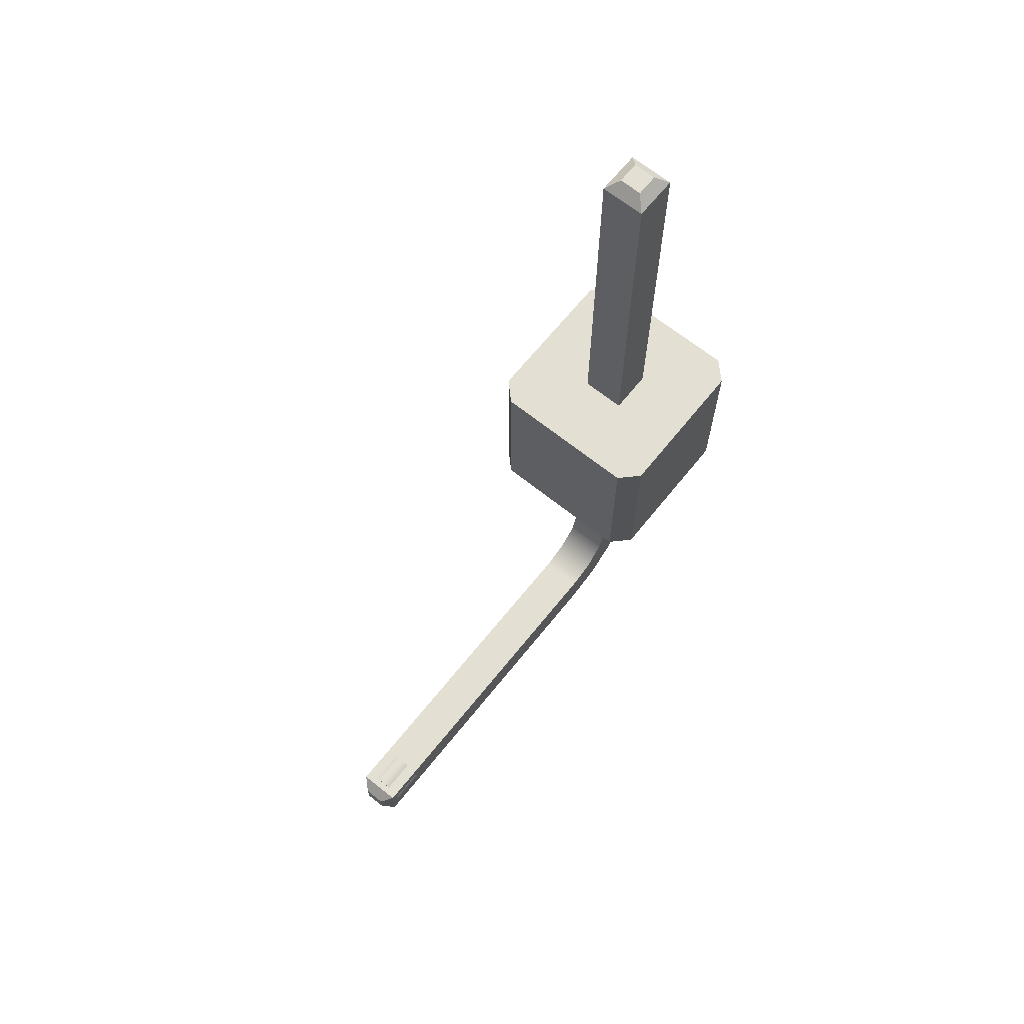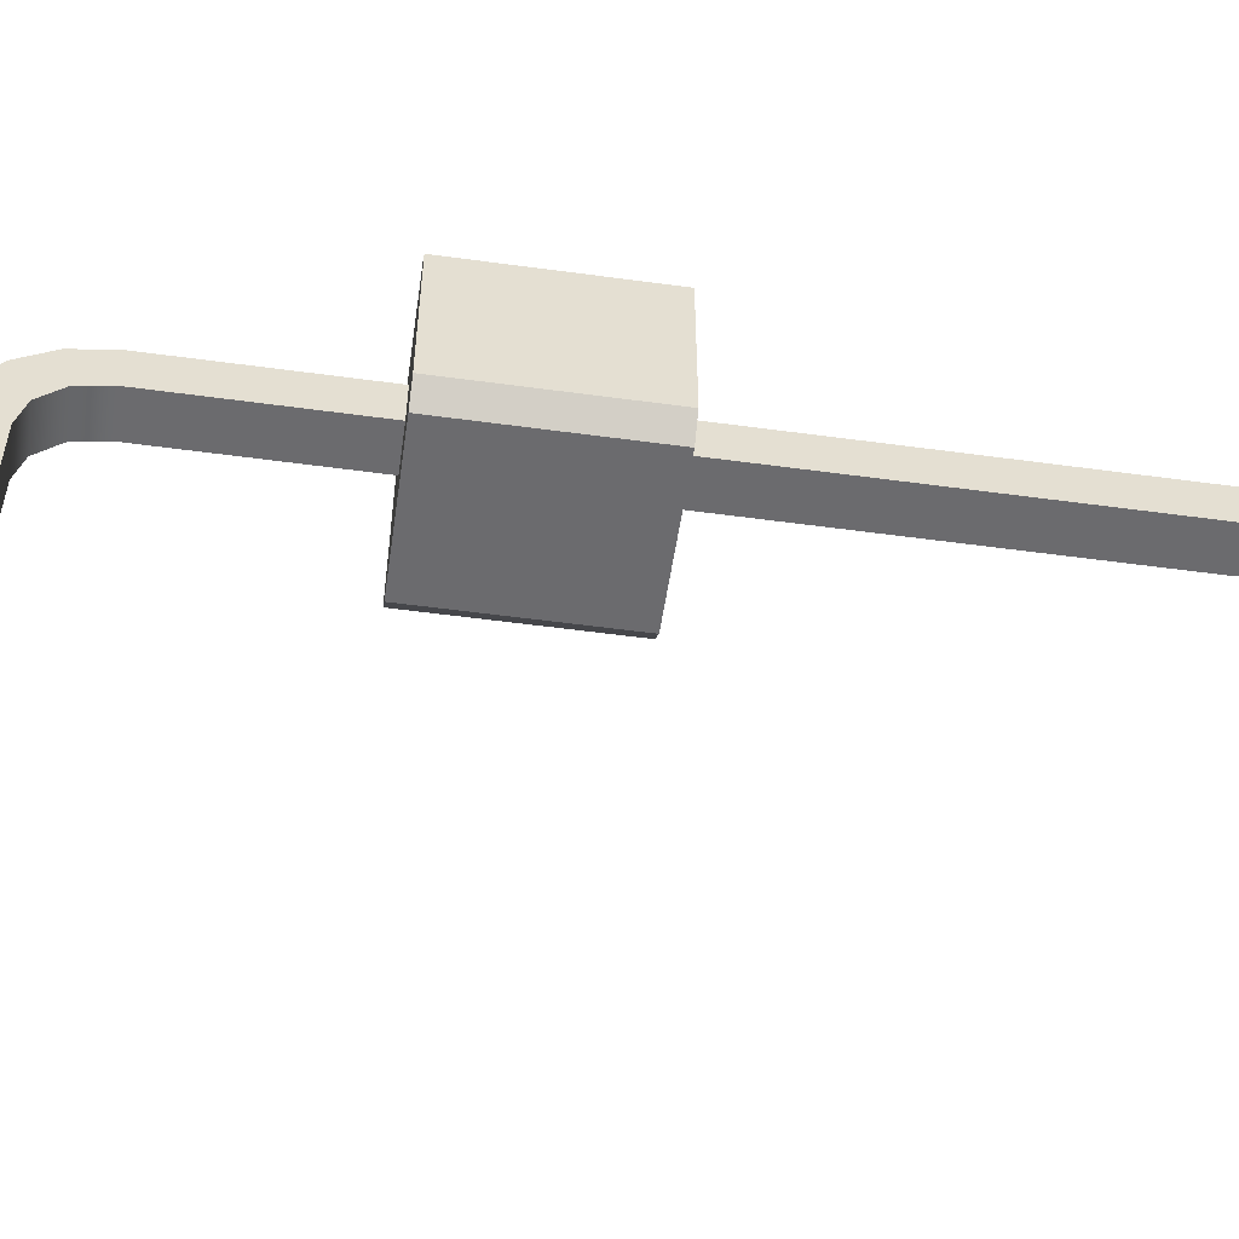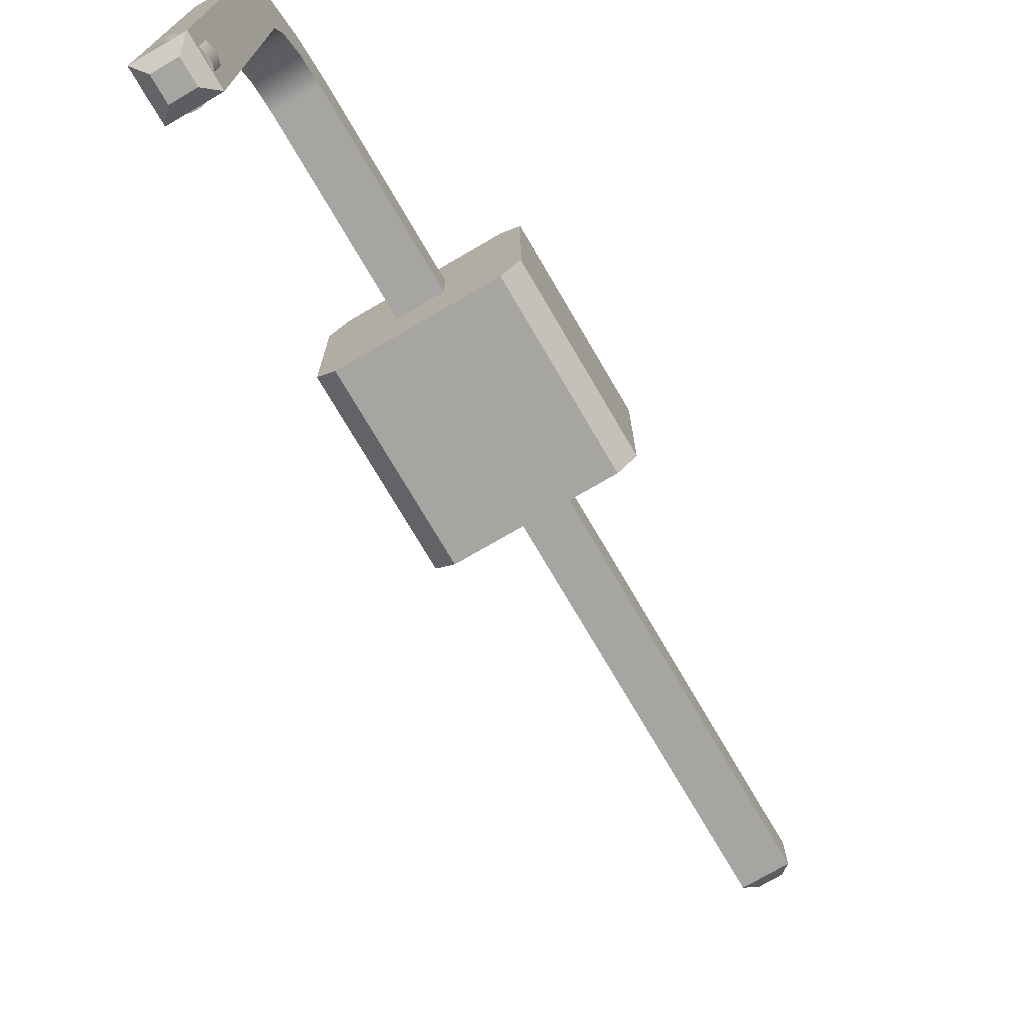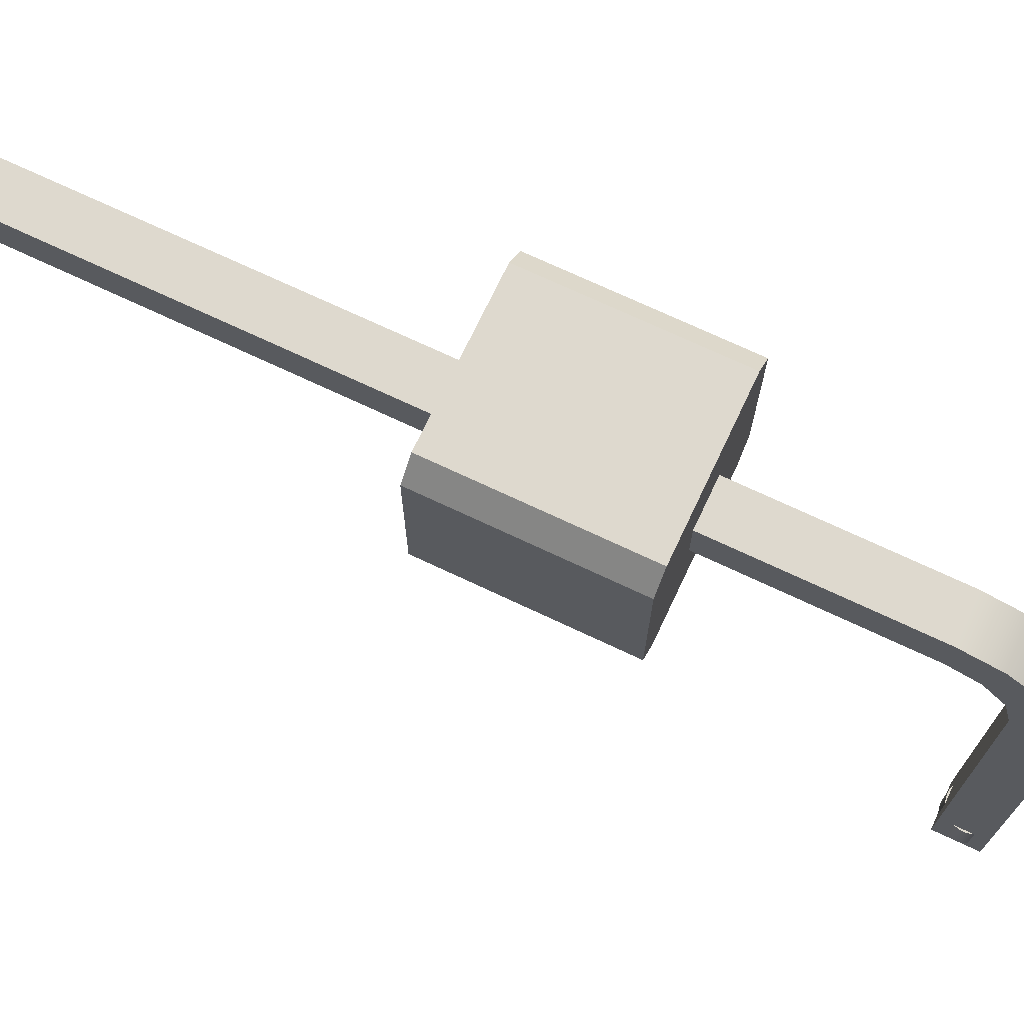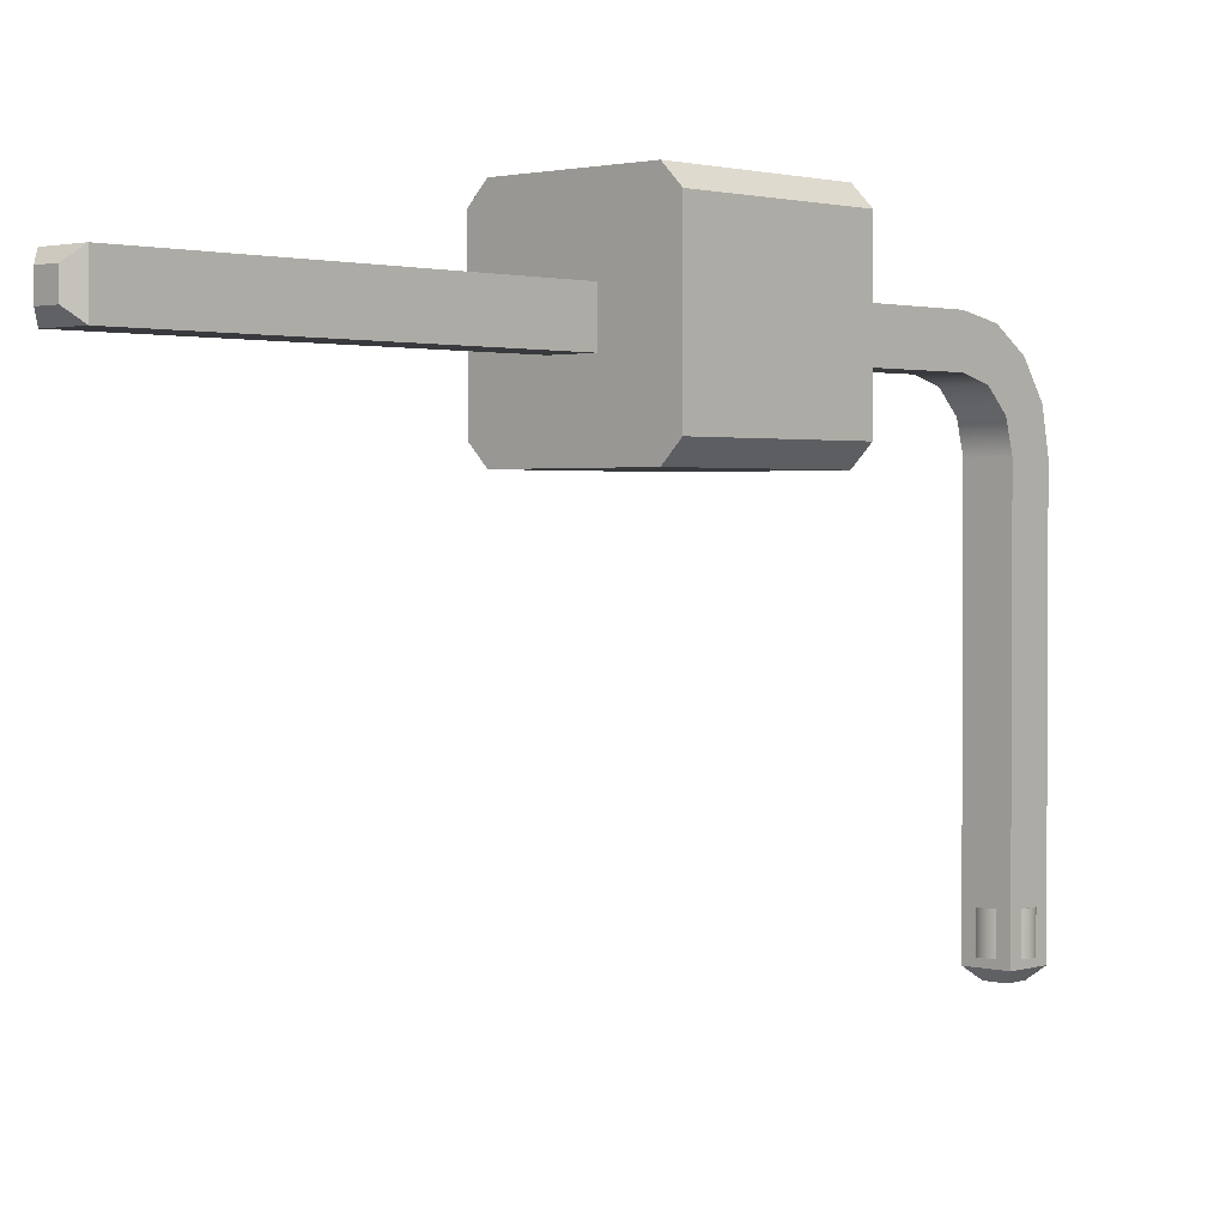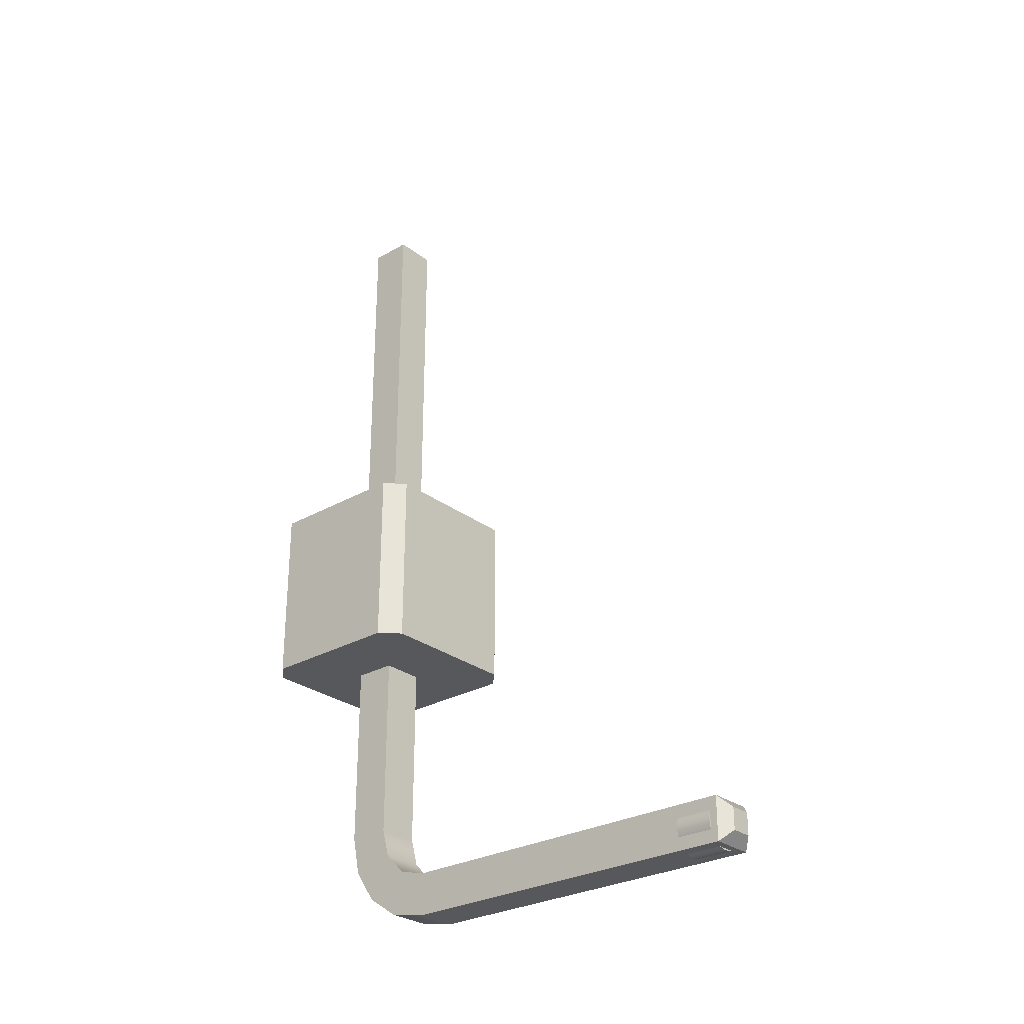
<metadata>
{"format":"obj","ext":"obj","renderer":"f3d","projection":"perspective","resolution":1024,"background":"white","views":[{"elev":66.7,"azim":38.8,"up":"+Z"},{"elev":-53.5,"azim":-98.3,"up":"+Y"},{"elev":-73.8,"azim":-149.7,"up":"+Y"},{"elev":71.5,"azim":115.3,"up":"+Y"},{"elev":1.7,"azim":43.2,"up":"+Y"},{"elev":-28.0,"azim":-49.0,"up":"+Z"}]}
</metadata>
<code>
g Volumenkörper1
v -1.57 -0.72 3
v -1.57 -0.72 5.5
v -1.57 1.32 3
v -1.57 1.32 5.5
v -1.32 -0.97 3
v -1.32 -0.97 5.5
v -1.32 1.57 3
v -1.32 1.57 5.5
v -0.6222 -5.75 -0.7426
v -0.6222 -5.75 -0.6574
v -0.6222 -5.25 -0.7426
v -0.6222 -5.25 -0.6574
v -0.6 -5.85 -1
v -0.6 -5.85 -0.4
v -0.6 -5.75 -0.825
v -0.6 -5.75 -0.575
v -0.6 -5.25 -0.825
v -0.6 -5.25 -0.575
v -0.6 -0.8 -1
v -0.6 -0.8 -0.4
v -0.6 -0.4 -0.2928
v -0.6 -0.2642 -0.8934
v -0.6 -0.1072 0
v -0.6 0 0.4
v -0.6 0 3
v -0.6 0 5.5
v -0.6 0 10.85
v -0.6 0.1899 -0.5899
v -0.6 0.4934 -0.1358
v -0.6 0.6 0.4
v -0.6 0.6 3
v -0.6 0.6 5.5
v -0.6 0.6 10.85
v -0.45 -6 -0.85
v -0.45 -6 -0.55
v -0.45 0.15 11
v -0.45 0.45 11
v -0.425 -5.75 -1
v -0.425 -5.75 -0.4
v -0.425 -5.25 -1
v -0.425 -5.25 -0.4
v -0.3426 -5.75 -1.022
v -0.3426 -5.75 -0.3778
v -0.3426 -5.25 -1.022
v -0.3426 -5.25 -0.3778
v -0.2574 -5.75 -1.022
v -0.2574 -5.75 -0.3778
v -0.2574 -5.25 -1.022
v -0.2574 -5.25 -0.3778
v -0.175 -5.75 -1
v -0.175 -5.75 -0.4
v -0.175 -5.25 -1
v -0.175 -5.25 -0.4
v -0.15 -6 -0.85
v -0.15 -6 -0.55
v -0.15 0.15 11
v -0.15 0.45 11
v 0 -5.85 -1
v 0 -5.85 -0.4
v 0 -5.75 -0.825
v 0 -5.75 -0.575
v 0 -5.25 -0.825
v 0 -5.25 -0.575
v 0 -0.8 -1
v 0 -0.8 -0.4
v 0 -0.4 -0.2928
v 0 -0.2642 -0.8934
v 0 -0.1072 0
v 0 0 0.4
v 0 0 3
v 0 0 5.5
v 0 0 10.85
v 0 0.1899 -0.5899
v 0 0.4934 -0.1358
v 0 0.6 0.4
v 0 0.6 3
v 0 0.6 5.5
v 0 0.6 10.85
v 0.02219 -5.75 -0.7426
v 0.02219 -5.75 -0.6574
v 0.02219 -5.25 -0.7426
v 0.02219 -5.25 -0.6574
v 0.72 -0.97 3
v 0.72 -0.97 5.5
v 0.72 1.57 3
v 0.72 1.57 5.5
v 0.97 -0.72 3
v 0.97 -0.72 5.5
v 0.97 1.32 3
v 0.97 1.32 5.5
f 61 60 80
f 80 60 79
f 51 47 39
f 39 47 43
f 50 38 46
f 46 38 42
f 52 48 40
f 40 48 44
f 62 63 81
f 81 63 82
f 53 41 49
f 49 41 45
f 18 17 12
f 12 17 11
f 63 61 82
f 82 61 80
f 82 80 79
f 60 62 79
f 79 62 81
f 79 81 82
f 53 49 51
f 51 49 47
f 47 49 43
f 43 49 45
f 43 45 39
f 39 45 41
f 38 40 42
f 42 40 44
f 42 44 46
f 46 44 48
f 46 48 52
f 52 50 46
f 18 12 16
f 16 12 10
f 10 12 9
f 9 12 11
f 9 11 17
f 17 15 9
f 15 16 9
f 9 16 10
f 75 74 30
f 30 74 29
f 29 74 73
f 29 73 28
f 28 73 67
f 28 67 22
f 22 67 64
f 22 64 19
f 16 15 13
f 13 15 17
f 13 17 19
f 19 17 20
f 19 20 22
f 22 20 21
f 22 21 28
f 28 21 23
f 28 23 29
f 29 23 24
f 29 24 30
f 30 24 31
f 31 24 25
f 17 18 20
f 20 18 14
f 14 18 16
f 14 16 13
f 52 58 50
f 50 58 13
f 50 13 38
f 38 13 40
f 40 13 19
f 40 19 64
f 58 52 64
f 64 52 40
f 24 23 69
f 69 23 68
f 68 23 66
f 66 23 21
f 66 21 20
f 20 65 66
f 41 14 39
f 39 14 59
f 39 59 51
f 51 59 53
f 53 59 65
f 53 65 20
f 14 41 20
f 20 41 53
f 34 35 13
f 13 35 14
f 35 55 14
f 14 55 59
f 55 54 59
f 59 54 58
f 13 58 34
f 34 58 54
f 35 34 55
f 55 34 54
f 56 72 57
f 57 72 78
f 56 36 72
f 72 36 27
f 36 37 27
f 27 37 33
f 78 33 57
f 57 33 37
f 33 78 32
f 32 78 77
f 78 72 77
f 77 72 71
f 57 37 56
f 56 37 36
f 90 89 86
f 86 89 85
f 90 88 89
f 89 88 87
f 32 2 26
f 26 2 6
f 26 6 84
f 77 8 32
f 32 8 4
f 32 4 2
f 71 88 77
f 77 88 90
f 77 90 86
f 88 71 84
f 84 71 26
f 86 8 77
f 8 7 4
f 4 7 3
f 3 1 4
f 4 1 2
f 89 76 85
f 85 76 31
f 85 31 7
f 7 31 3
f 3 31 1
f 1 31 25
f 1 25 5
f 5 25 70
f 5 70 83
f 83 70 87
f 87 70 76
f 87 76 89
f 2 1 6
f 6 1 5
f 5 83 6
f 6 83 84
f 84 83 88
f 88 83 87
f 85 7 86
f 86 7 8
f 72 27 71
f 71 27 26
f 24 69 25
f 25 69 70
f 60 58 62
f 62 58 64
f 62 64 65
f 65 64 67
f 65 67 66
f 66 67 73
f 66 73 68
f 68 73 74
f 68 74 69
f 69 74 75
f 69 75 70
f 70 75 76
f 60 61 58
f 58 61 59
f 59 61 63
f 59 63 65
f 65 63 62
f 27 33 26
f 26 33 32
f 75 30 76
f 76 30 31

</code>
